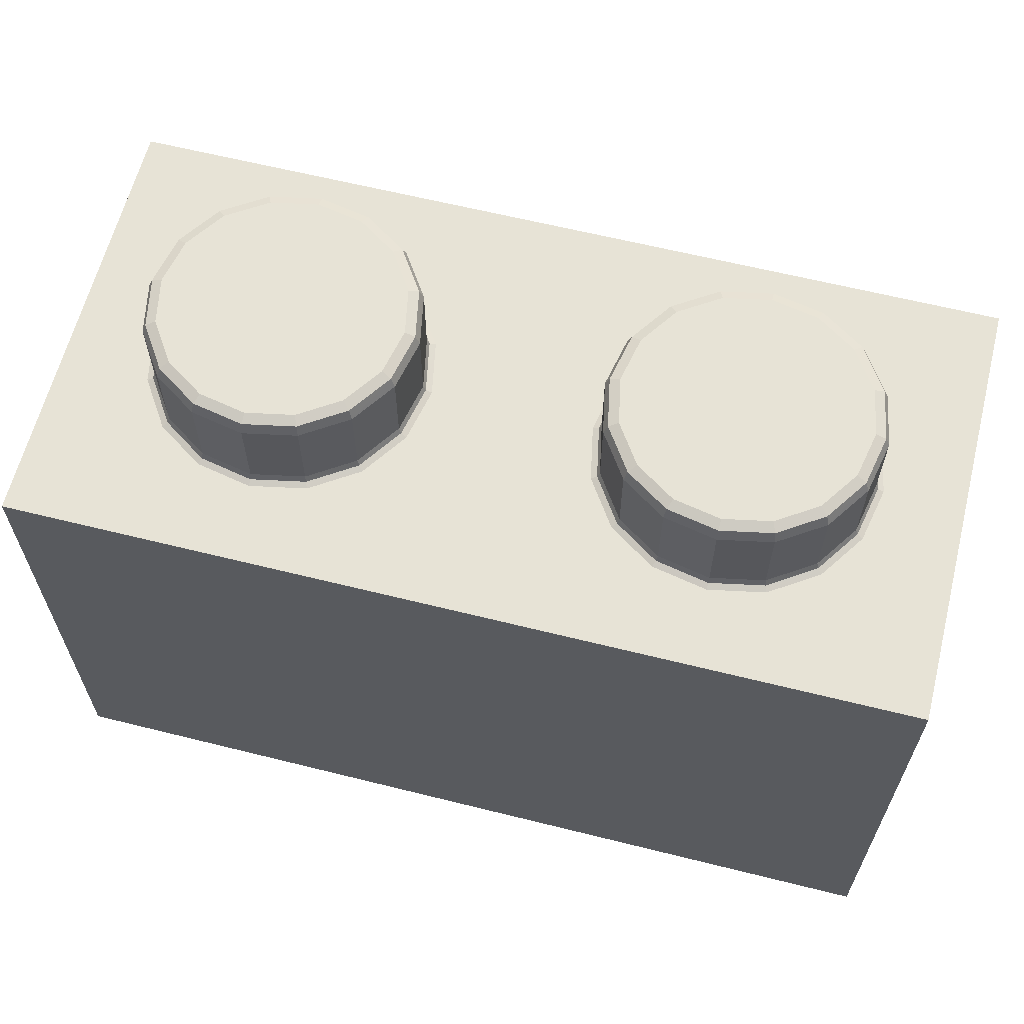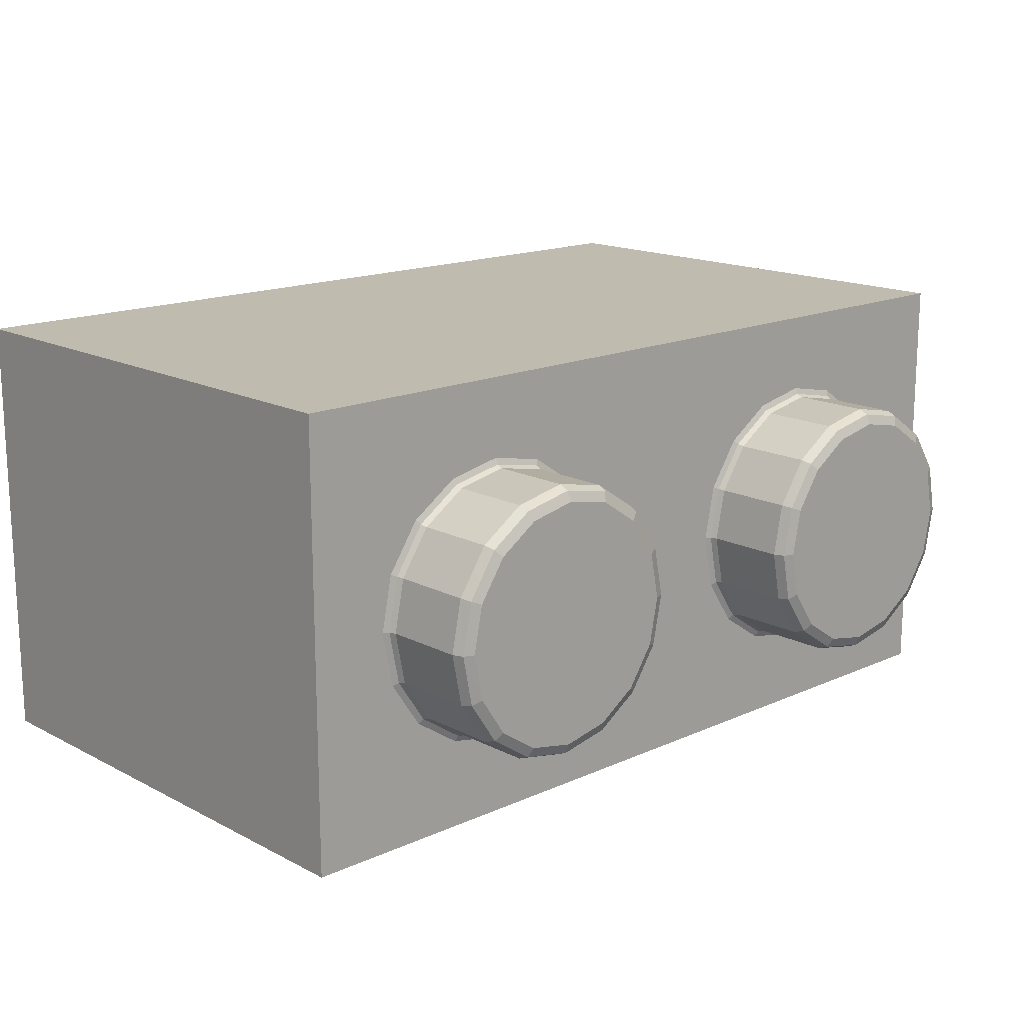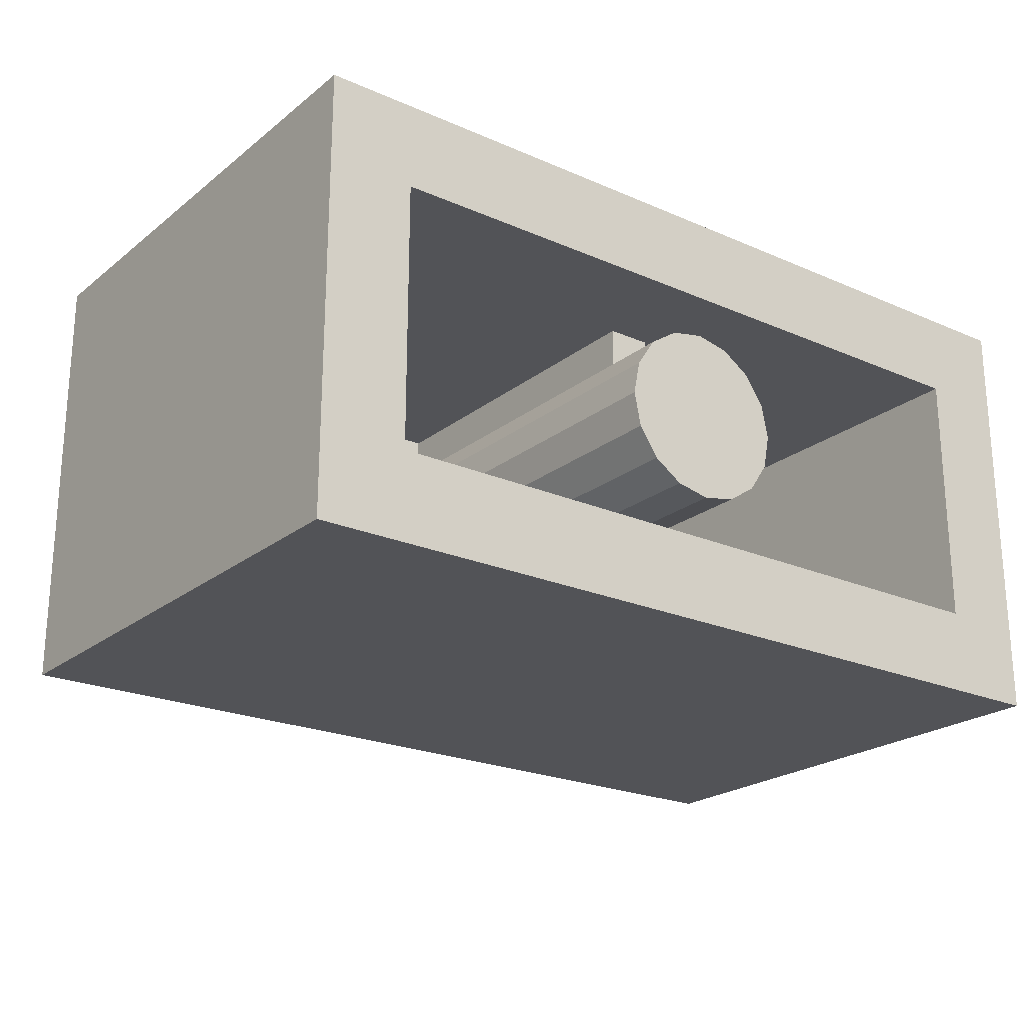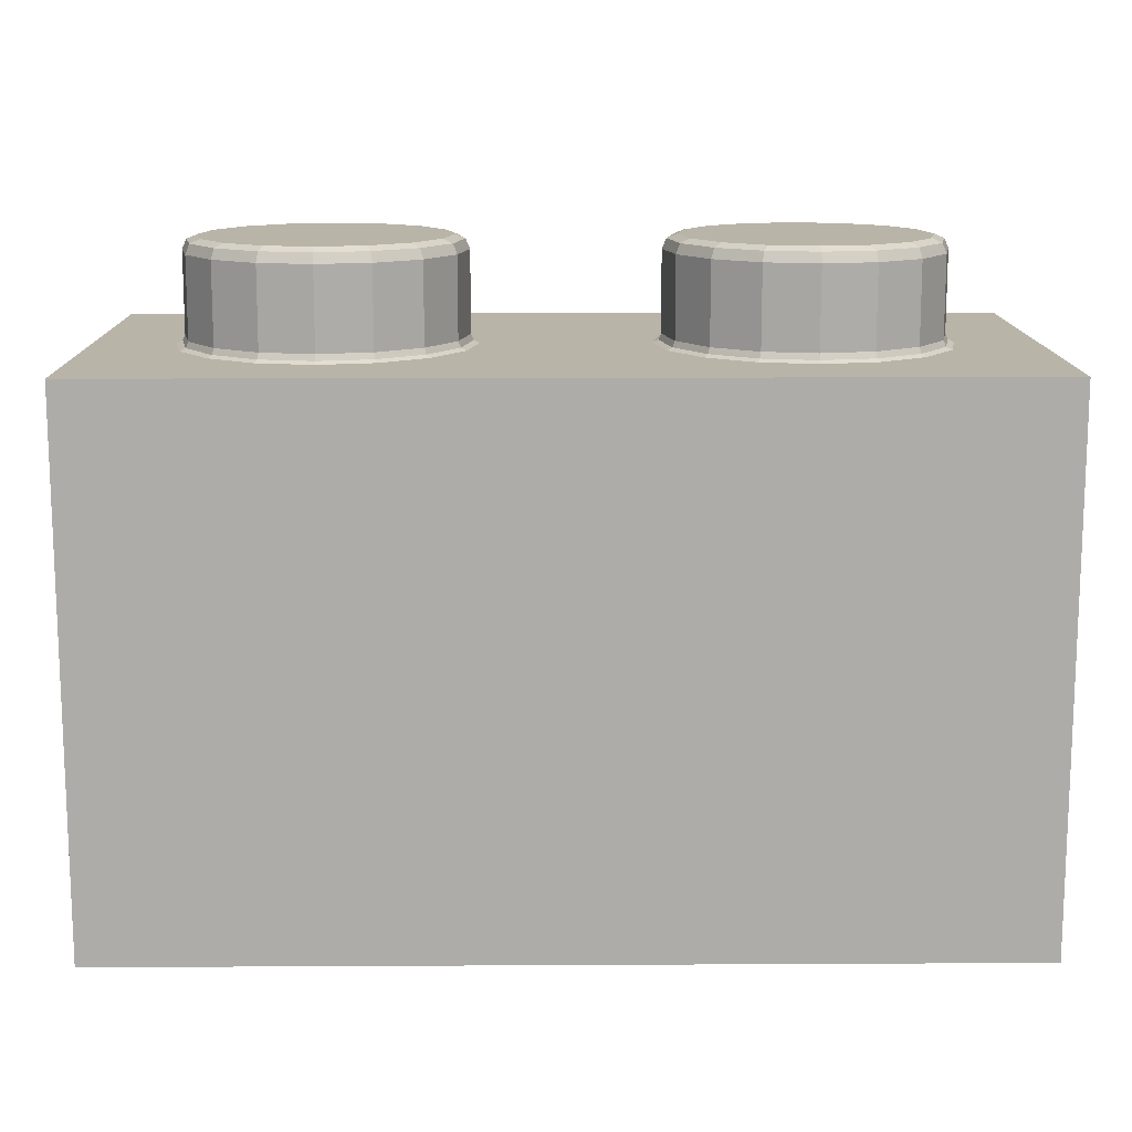
<metadata>
{"format":"obj","ext":"obj","renderer":"f3d","projection":"perspective","resolution":1024,"background":"white","views":[{"elev":62.7,"azim":-165.8,"up":"+Y"},{"elev":16.0,"azim":136.9,"up":"+Z"},{"elev":-22.4,"azim":-37.0,"up":"+Z"},{"elev":13.2,"azim":-0.7,"up":"+Y"}]}
</metadata>
<code>
o Part.1
v 7.96 0.02 -3.96
v 7.96 0.02 3.96
v -7.96 0.02 3.96
v -7.96 0.02 -3.96
v -7.96 9.58 -3.96
v -7.96 9.58 3.96
v 7.96 9.58 3.96
v 7.96 9.58 -3.96
v -6.4 0.02 -2.4
v -6.4 0.02 2.4
v 6.4 0.02 2.4
v 6.4 0.02 -2.4
v 6.4 8.5 -2.4
v 6.4 8.5 2.4
v -6.4 8.5 2.4
v -6.4 8.5 -2.4
v 0 2 -2.4
v 0 2 -1.6
v 0 2 2.4
v 0 8.5 1.6
v 0 2 1.6
v 0.4 8.5 -1.521
v 0.4 8.5 1.521
v -0.4 8.5 1.521
v -0.4 8.5 -1.521
v -0.4 2 -1.521
v -0.4 2 1.521
v 0.4 2 1.521
v 0.4 2 -1.521
v 0 0.02 -1.6
v 0.612 0.02 -1.478
v 1.131 0.02 -1.131
v 1.478 0.02 -0.612
v 1.6 0.02 0
v 1.478 0.02 0.612
v 1.131 0.02 1.131
v 0.612 0.02 1.478
v 0 0.02 1.6
v -0.612 0.02 1.478
v -1.131 0.02 1.131
v -1.478 0.02 0.612
v -1.6 0.02 0
v -1.478 0.02 -0.612
v -1.131 0.02 -1.131
v -0.612 0.02 -1.478
v -0.612 8.5 -1.478
v -1.131 8.5 -1.131
v -1.478 8.5 -0.612
v -1.6 8.5 0
v -1.478 8.5 0.612
v -1.131 8.5 1.131
v -0.612 8.5 1.478
v 0.612 8.5 1.478
v 1.131 8.5 1.131
v 1.478 8.5 0.612
v 1.6 8.5 0
v 1.478 8.5 -0.612
v 1.131 8.5 -1.131
v 0.612 8.5 -1.478
v 0 8.5 -1.6
v 0 0.02 0
v 0.4 2 -2.4
v 0.4 2 2.4
v -0.4 2 2.4
v -0.4 2 -2.4
v -0.4 8.5 -2.4
v -0.4 8.5 2.4
v 0.4 8.5 2.4
v 0.4 8.5 -2.4
v 7.96 0.02 3.96
v 7.96 0.02 3.96
v -7.96 0.02 3.96
v -7.96 0.02 3.96
v 7.96 0.02 -3.96
v 7.96 0.02 -3.96
v -7.96 0.02 -3.96
v -7.96 0.02 -3.96
v -7.96 9.58 -3.96
v -7.96 9.58 -3.96
v -7.96 9.58 3.96
v -7.96 9.58 3.96
v 7.96 9.58 -3.96
v 7.96 9.58 -3.96
v 7.96 9.58 3.96
v 7.96 9.58 3.96
v -6.4 0.02 -2.4
v -6.4 0.02 -2.4
v -6.4 0.02 2.4
v -6.4 0.02 2.4
v 6.4 0.02 -2.4
v 6.4 0.02 -2.4
v 6.4 0.02 2.4
v 6.4 0.02 2.4
v 6.4 8.5 2.4
v 6.4 8.5 2.4
v -6.4 8.5 2.4
v -6.4 8.5 2.4
v 6.4 8.5 -2.4
v 6.4 8.5 -2.4
v -6.4 8.5 -2.4
v -6.4 8.5 -2.4
v -0.4 2 2.4
v -0.4 2 1.521
v 0.4 2 -2.4
v 0.4 2 -1.521
v 0 0.02 -1.6
v 0.612 0.02 -1.478
v 1.131 0.02 -1.131
v 1.478 0.02 -0.612
v 1.6 0.02 0
v 1.478 0.02 0.612
v 1.131 0.02 1.131
v 0.612 0.02 1.478
v 0 0.02 1.6
v -0.612 0.02 1.478
v -1.131 0.02 1.131
v -1.478 0.02 0.612
v -1.6 0.02 0
v -1.478 0.02 -0.612
v -1.131 0.02 -1.131
v -0.612 0.02 -1.478
v 0.4 2 1.521
v 0.4 2 2.4
v -0.4 2 -1.521
v -0.4 2 -2.4
v -3.082 11.15 -2.217
v -3.179 11.4 -1.982
v -3.11 11.33 -2.148
v -2.483 11.4 -1.517
v -2.303 11.15 -1.697
v -2.356 11.33 -1.644
v -1.783 11.15 -0.918
v -2.018 11.4 -0.821
v -1.852 11.33 -0.89
v -1.855 11.4 0
v -1.6 11.15 0
v -1.675 11.33 0
v -1.783 11.15 0.918
v -2.018 11.4 0.821
v -1.852 11.33 0.89
v -2.303 11.15 1.697
v -2.483 11.4 1.517
v -2.356 11.33 1.644
v -3.082 11.15 2.217
v -3.179 11.4 1.982
v -3.11 11.33 2.148
v -4 11.15 2.4
v -4 11.4 2.145
v -4 11.33 2.325
v -4.821 11.4 1.982
v -4.918 11.15 2.217
v -4.89 11.33 2.148
v -5.697 11.15 1.697
v -5.517 11.4 1.517
v -5.644 11.33 1.644
v -6.217 11.15 0.918
v -5.982 11.4 0.821
v -6.148 11.33 0.89
v -6.4 11.15 0
v -6.145 11.4 0
v -6.325 11.33 0
v -6.217 11.15 -0.918
v -5.982 11.4 -0.821
v -6.148 11.33 -0.89
v -5.517 11.4 -1.517
v -5.697 11.15 -1.697
v -5.644 11.33 -1.644
v -4.918 11.15 -2.217
v -4.821 11.4 -1.982
v -4.89 11.33 -2.148
v -4 11.15 -2.4
v -4 11.4 -2.145
v -4 11.33 -2.325
v -2.937 11.4 1.014
v -2.836 11.4 0
v -2.937 11.4 -1.014
v -4 11.4 1.097
v -4 11.4 0
v -4 11.4 -1.097
v -5.063 11.4 1.014
v -5.164 11.4 0
v -5.063 11.4 -1.014
v -4 9.73 -2.4
v -4 9.58 -2.553
v -4 9.624 -2.445
v -4.977 9.58 -2.359
v -4.918 9.73 -2.217
v -4.936 9.624 -2.259
v -5.805 9.58 -1.805
v -5.697 9.73 -1.697
v -5.729 9.624 -1.729
v -6.359 9.58 -0.977
v -6.217 9.73 -0.918
v -6.259 9.624 -0.936
v -6.553 9.58 0
v -6.4 9.73 0
v -6.445 9.624 0
v -6.359 9.58 0.977
v -6.217 9.73 0.918
v -6.259 9.624 0.936
v -5.805 9.58 1.805
v -5.697 9.73 1.697
v -5.729 9.624 1.729
v -4.977 9.58 2.359
v -4.918 9.73 2.217
v -4.936 9.624 2.259
v -4 9.58 2.553
v -4 9.73 2.4
v -4 9.624 2.445
v -3.023 9.58 2.359
v -3.082 9.73 2.217
v -3.064 9.624 2.259
v -2.195 9.58 1.805
v -2.303 9.73 1.697
v -2.271 9.624 1.729
v -1.641 9.58 0.977
v -1.783 9.73 0.918
v -1.741 9.624 0.936
v -1.447 9.58 0
v -1.6 9.73 0
v -1.555 9.624 0
v -1.641 9.58 -0.977
v -1.783 9.73 -0.918
v -1.741 9.624 -0.936
v -2.195 9.58 -1.805
v -2.303 9.73 -1.697
v -2.271 9.624 -1.729
v -3.023 9.58 -2.359
v -3.082 9.73 -2.217
v -3.064 9.624 -2.259
v 4.918 11.15 -2.217
v 4.821 11.4 -1.982
v 4.89 11.33 -2.148
v 5.517 11.4 -1.517
v 5.697 11.15 -1.697
v 5.644 11.33 -1.644
v 6.217 11.15 -0.918
v 5.982 11.4 -0.821
v 6.148 11.33 -0.89
v 6.145 11.4 0
v 6.4 11.15 0
v 6.325 11.33 0
v 6.217 11.15 0.918
v 5.982 11.4 0.821
v 6.148 11.33 0.89
v 5.697 11.15 1.697
v 5.517 11.4 1.517
v 5.644 11.33 1.644
v 4.918 11.15 2.217
v 4.821 11.4 1.982
v 4.89 11.33 2.148
v 4 11.15 2.4
v 4 11.4 2.145
v 4 11.33 2.325
v 3.179 11.4 1.982
v 3.082 11.15 2.217
v 3.11 11.33 2.148
v 2.303 11.15 1.697
v 2.483 11.4 1.517
v 2.356 11.33 1.644
v 1.783 11.15 0.918
v 2.018 11.4 0.821
v 1.852 11.33 0.89
v 1.6 11.15 0
v 1.855 11.4 0
v 1.675 11.33 0
v 1.783 11.15 -0.918
v 2.018 11.4 -0.821
v 1.852 11.33 -0.89
v 2.483 11.4 -1.517
v 2.303 11.15 -1.697
v 2.356 11.33 -1.644
v 3.082 11.15 -2.217
v 3.179 11.4 -1.982
v 3.11 11.33 -2.148
v 4 11.15 -2.4
v 4 11.4 -2.145
v 4 11.33 -2.325
v 5.063 11.4 1.014
v 5.164 11.4 0
v 5.063 11.4 -1.014
v 4 11.4 1.097
v 4 11.4 0
v 4 11.4 -1.097
v 2.937 11.4 1.014
v 2.836 11.4 0
v 2.937 11.4 -1.014
v 4 9.73 -2.4
v 4 9.58 -2.553
v 4 9.624 -2.445
v 3.023 9.58 -2.359
v 3.082 9.73 -2.217
v 3.064 9.624 -2.259
v 2.195 9.58 -1.805
v 2.303 9.73 -1.697
v 2.271 9.624 -1.729
v 1.641 9.58 -0.977
v 1.783 9.73 -0.918
v 1.741 9.624 -0.936
v 1.447 9.58 0
v 1.6 9.73 0
v 1.555 9.624 0
v 1.641 9.58 0.977
v 1.783 9.73 0.918
v 1.741 9.624 0.936
v 2.195 9.58 1.805
v 2.303 9.73 1.697
v 2.271 9.624 1.729
v 3.023 9.58 2.359
v 3.082 9.73 2.217
v 3.064 9.624 2.259
v 4 9.58 2.553
v 4 9.73 2.4
v 4 9.624 2.445
v 4.977 9.58 2.359
v 4.918 9.73 2.217
v 4.936 9.624 2.259
v 5.805 9.58 1.805
v 5.697 9.73 1.697
v 5.729 9.624 1.729
v 6.359 9.58 0.977
v 6.217 9.73 0.918
v 6.259 9.624 0.936
v 6.553 9.58 0
v 6.4 9.73 0
v 6.445 9.624 0
v 6.359 9.58 -0.977
v 6.217 9.73 -0.918
v 6.259 9.624 -0.936
v 5.805 9.58 -1.805
v 5.697 9.73 -1.697
v 5.729 9.624 -1.729
v 4.977 9.58 -2.359
v 4.918 9.73 -2.217
v 4.936 9.624 -2.259
f 73 80 77
f 80 78 77
f 82 75 79
f 75 76 79
f 74 83 71
f 83 84 71
f 70 85 72
f 85 81 72
f 6 7 5
f 7 8 5
f 4 86 3
f 86 88 3
f 1 90 4
f 90 86 4
f 90 1 92
f 1 2 92
f 3 88 2
f 88 92 2
f 89 96 93
f 96 94 93
f 11 95 91
f 95 98 91
f 12 99 87
f 99 100 87
f 9 101 10
f 101 97 10
f 13 14 16
f 14 15 16
f 124 125 18
f 125 17 18
f 19 21 123
f 21 122 123
f 102 27 19
f 27 21 19
f 64 67 103
f 67 24 103
f 62 69 29
f 69 22 29
f 106 121 60
f 121 46 60
f 121 120 46
f 120 47 46
f 120 119 47
f 119 48 47
f 119 118 48
f 118 49 48
f 118 117 49
f 117 50 49
f 117 116 50
f 116 51 50
f 116 115 51
f 115 52 51
f 115 114 52
f 114 20 52
f 114 113 20
f 113 53 20
f 113 112 53
f 112 54 53
f 112 111 54
f 111 55 54
f 111 110 55
f 110 56 55
f 110 109 56
f 109 57 56
f 109 108 57
f 108 58 57
f 108 107 58
f 107 59 58
f 107 106 59
f 106 60 59
f 45 30 61
f 44 45 61
f 43 44 61
f 42 43 61
f 41 42 61
f 40 41 61
f 39 40 61
f 38 39 61
f 37 38 61
f 36 37 61
f 35 36 61
f 34 35 61
f 33 34 61
f 32 33 61
f 31 32 61
f 30 31 61
f 18 17 105
f 17 104 105
f 26 25 65
f 25 66 65
f 28 23 63
f 23 68 63
f 133 176 135
f 176 175 135
f 162 166 193
f 166 190 193
f 181 160 180
f 160 157 180
f 177 180 148
f 180 150 148
f 165 163 169
f 163 182 169
f 172 179 127
f 179 176 127
f 180 157 150
f 157 154 150
f 139 174 142
f 174 145 142
f 169 182 172
f 182 179 172
f 182 163 181
f 163 160 181
f 127 176 129
f 176 133 129
f 135 175 139
f 175 174 139
f 174 177 145
f 177 148 145
f 130 131 132
f 131 134 132
f 131 129 134
f 129 133 134
f 136 137 138
f 137 140 138
f 137 135 140
f 135 139 140
f 151 152 153
f 152 155 153
f 152 150 155
f 150 154 155
f 138 140 141
f 140 143 141
f 140 139 143
f 139 142 143
f 141 143 144
f 143 146 144
f 143 142 146
f 142 145 146
f 153 155 156
f 155 158 156
f 155 154 158
f 154 157 158
f 156 158 159
f 158 161 159
f 158 157 161
f 157 160 161
f 166 167 168
f 167 170 168
f 167 165 170
f 165 169 170
f 144 146 147
f 146 149 147
f 146 145 149
f 145 148 149
f 147 149 151
f 149 152 151
f 149 148 152
f 148 150 152
f 159 161 162
f 161 164 162
f 161 160 164
f 160 163 164
f 162 164 166
f 164 167 166
f 164 163 167
f 163 165 167
f 168 170 171
f 170 173 171
f 170 169 173
f 169 172 173
f 132 134 136
f 134 137 136
f 134 133 137
f 133 135 137
f 171 173 126
f 173 128 126
f 173 172 128
f 172 127 128
f 126 128 130
f 128 131 130
f 128 127 131
f 127 129 131
f 175 178 174
f 178 177 174
f 178 181 177
f 181 180 177
f 176 179 175
f 179 178 175
f 179 182 178
f 182 181 178
f 187 183 188
f 183 185 188
f 188 185 186
f 185 184 186
f 190 187 191
f 187 188 191
f 191 188 189
f 188 186 189
f 193 190 194
f 190 191 194
f 194 191 192
f 191 189 192
f 196 193 197
f 193 194 197
f 197 194 195
f 194 192 195
f 199 196 200
f 196 197 200
f 200 197 198
f 197 195 198
f 202 199 203
f 199 200 203
f 203 200 201
f 200 198 201
f 205 202 206
f 202 203 206
f 206 203 204
f 203 201 204
f 208 205 209
f 205 206 209
f 209 206 207
f 206 204 207
f 211 208 212
f 208 209 212
f 212 209 210
f 209 207 210
f 214 211 215
f 211 212 215
f 215 212 213
f 212 210 213
f 217 214 218
f 214 215 218
f 218 215 216
f 215 213 216
f 220 217 221
f 217 218 221
f 221 218 219
f 218 216 219
f 223 220 224
f 220 221 224
f 224 221 222
f 221 219 222
f 226 223 227
f 223 224 227
f 227 224 225
f 224 222 225
f 229 226 230
f 226 227 230
f 230 227 228
f 227 225 228
f 183 229 185
f 229 230 185
f 185 230 184
f 230 228 184
f 141 144 214
f 144 211 214
f 166 168 190
f 168 187 190
f 144 147 211
f 147 208 211
f 183 171 229
f 171 126 229
f 168 171 187
f 171 183 187
f 147 151 208
f 151 205 208
f 229 126 226
f 126 130 226
f 151 153 205
f 153 202 205
f 130 132 226
f 132 223 226
f 153 156 202
f 156 199 202
f 132 136 223
f 136 220 223
f 156 159 199
f 159 196 199
f 136 138 220
f 138 217 220
f 159 162 196
f 162 193 196
f 138 141 217
f 141 214 217
f 238 281 240
f 281 280 240
f 267 271 298
f 271 295 298
f 286 265 285
f 265 262 285
f 282 285 253
f 285 255 253
f 270 268 274
f 268 287 274
f 277 284 232
f 284 281 232
f 285 262 255
f 262 259 255
f 244 279 247
f 279 250 247
f 274 287 277
f 287 284 277
f 287 268 286
f 268 265 286
f 232 281 234
f 281 238 234
f 240 280 244
f 280 279 244
f 279 282 250
f 282 253 250
f 235 236 237
f 236 239 237
f 236 234 239
f 234 238 239
f 241 242 243
f 242 245 243
f 242 240 245
f 240 244 245
f 256 257 258
f 257 260 258
f 257 255 260
f 255 259 260
f 243 245 246
f 245 248 246
f 245 244 248
f 244 247 248
f 246 248 249
f 248 251 249
f 248 247 251
f 247 250 251
f 258 260 261
f 260 263 261
f 260 259 263
f 259 262 263
f 261 263 264
f 263 266 264
f 263 262 266
f 262 265 266
f 271 272 273
f 272 275 273
f 272 270 275
f 270 274 275
f 249 251 252
f 251 254 252
f 251 250 254
f 250 253 254
f 252 254 256
f 254 257 256
f 254 253 257
f 253 255 257
f 264 266 267
f 266 269 267
f 266 265 269
f 265 268 269
f 267 269 271
f 269 272 271
f 269 268 272
f 268 270 272
f 273 275 276
f 275 278 276
f 275 274 278
f 274 277 278
f 237 239 241
f 239 242 241
f 239 238 242
f 238 240 242
f 276 278 231
f 278 233 231
f 278 277 233
f 277 232 233
f 231 233 235
f 233 236 235
f 233 232 236
f 232 234 236
f 280 283 279
f 283 282 279
f 283 286 282
f 286 285 282
f 281 284 280
f 284 283 280
f 284 287 283
f 287 286 283
f 292 288 293
f 288 290 293
f 293 290 291
f 290 289 291
f 295 292 296
f 292 293 296
f 296 293 294
f 293 291 294
f 298 295 299
f 295 296 299
f 299 296 297
f 296 294 297
f 301 298 302
f 298 299 302
f 302 299 300
f 299 297 300
f 304 301 305
f 301 302 305
f 305 302 303
f 302 300 303
f 307 304 308
f 304 305 308
f 308 305 306
f 305 303 306
f 310 307 311
f 307 308 311
f 311 308 309
f 308 306 309
f 313 310 314
f 310 311 314
f 314 311 312
f 311 309 312
f 316 313 317
f 313 314 317
f 317 314 315
f 314 312 315
f 319 316 320
f 316 317 320
f 320 317 318
f 317 315 318
f 322 319 323
f 319 320 323
f 323 320 321
f 320 318 321
f 325 322 326
f 322 323 326
f 326 323 324
f 323 321 324
f 328 325 329
f 325 326 329
f 329 326 327
f 326 324 327
f 331 328 332
f 328 329 332
f 332 329 330
f 329 327 330
f 334 331 335
f 331 332 335
f 335 332 333
f 332 330 333
f 288 334 290
f 334 335 290
f 290 335 289
f 335 333 289
f 246 249 319
f 249 316 319
f 271 273 295
f 273 292 295
f 249 252 316
f 252 313 316
f 288 276 334
f 276 231 334
f 273 276 292
f 276 288 292
f 252 256 313
f 256 310 313
f 334 231 331
f 231 235 331
f 256 258 310
f 258 307 310
f 235 237 331
f 237 328 331
f 258 261 307
f 261 304 307
f 237 241 328
f 241 325 328
f 261 264 304
f 264 301 304
f 241 243 325
f 243 322 325
f 264 267 301
f 267 298 301
f 243 246 322
f 246 319 322

</code>
